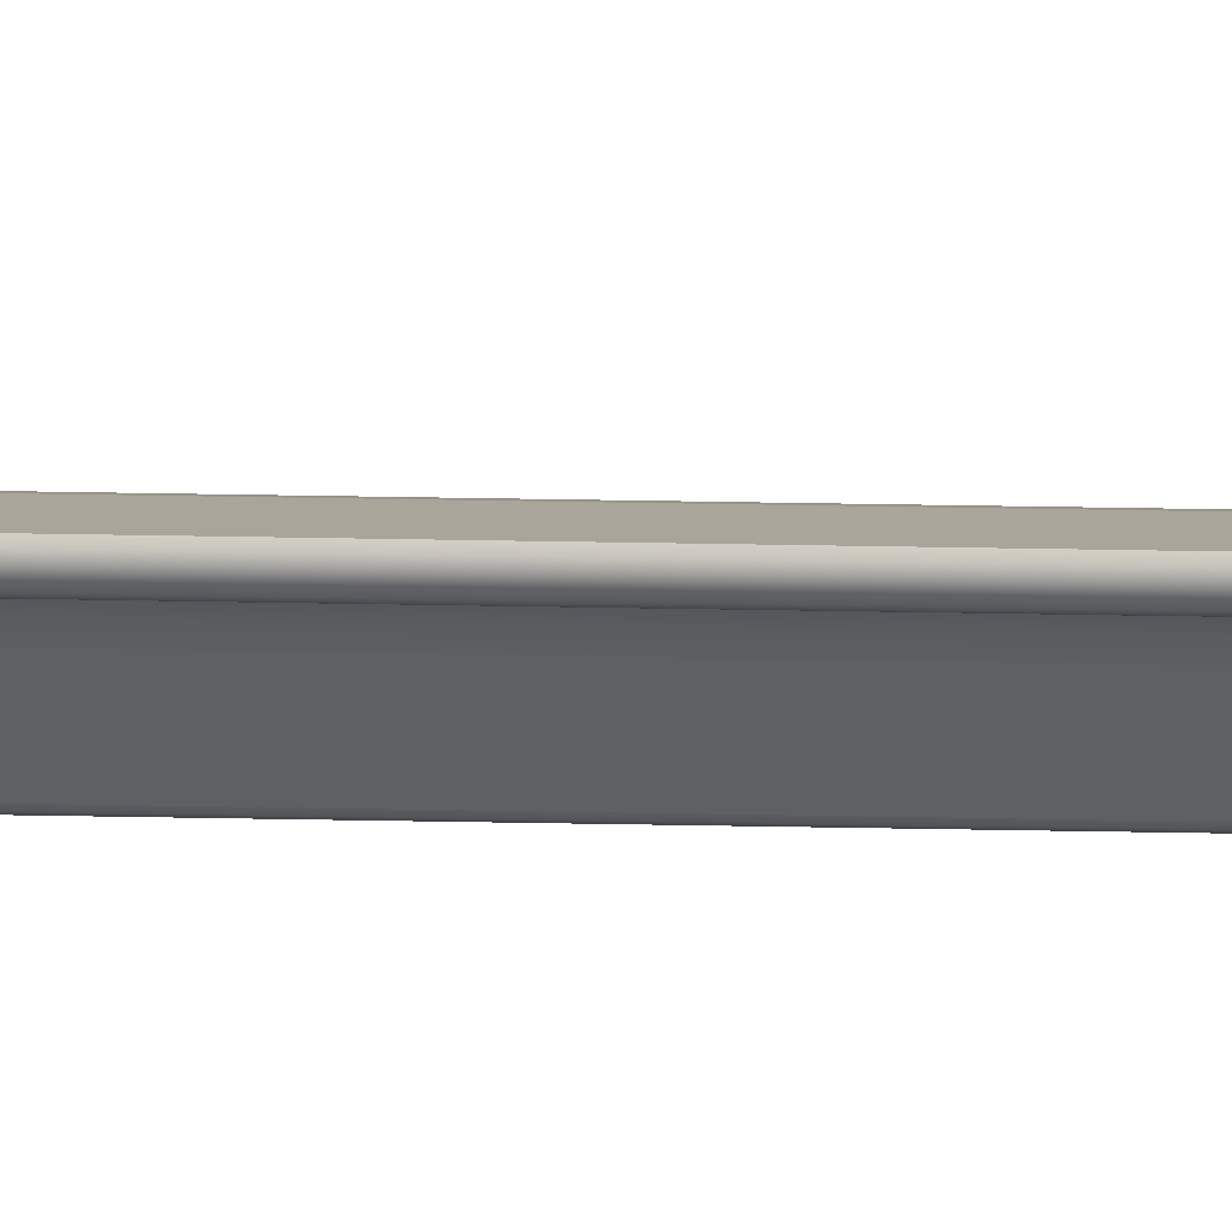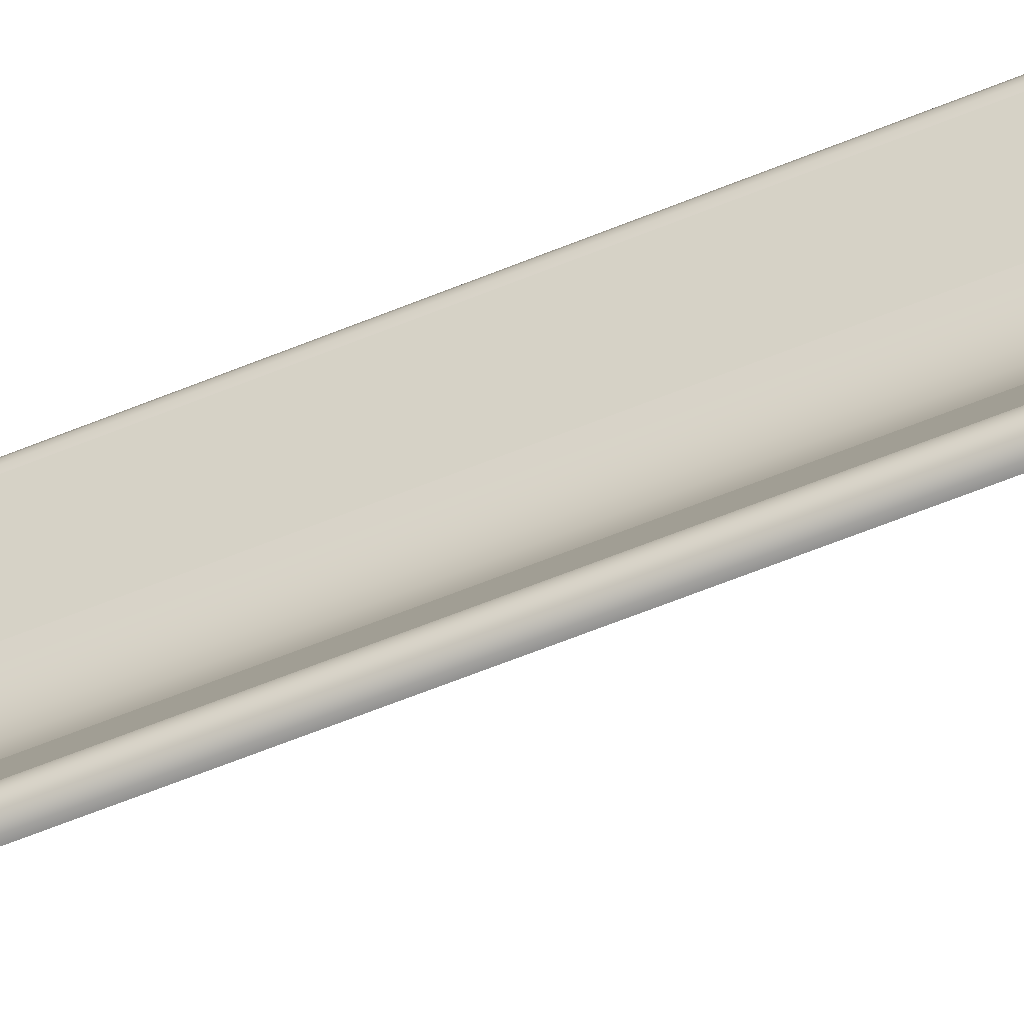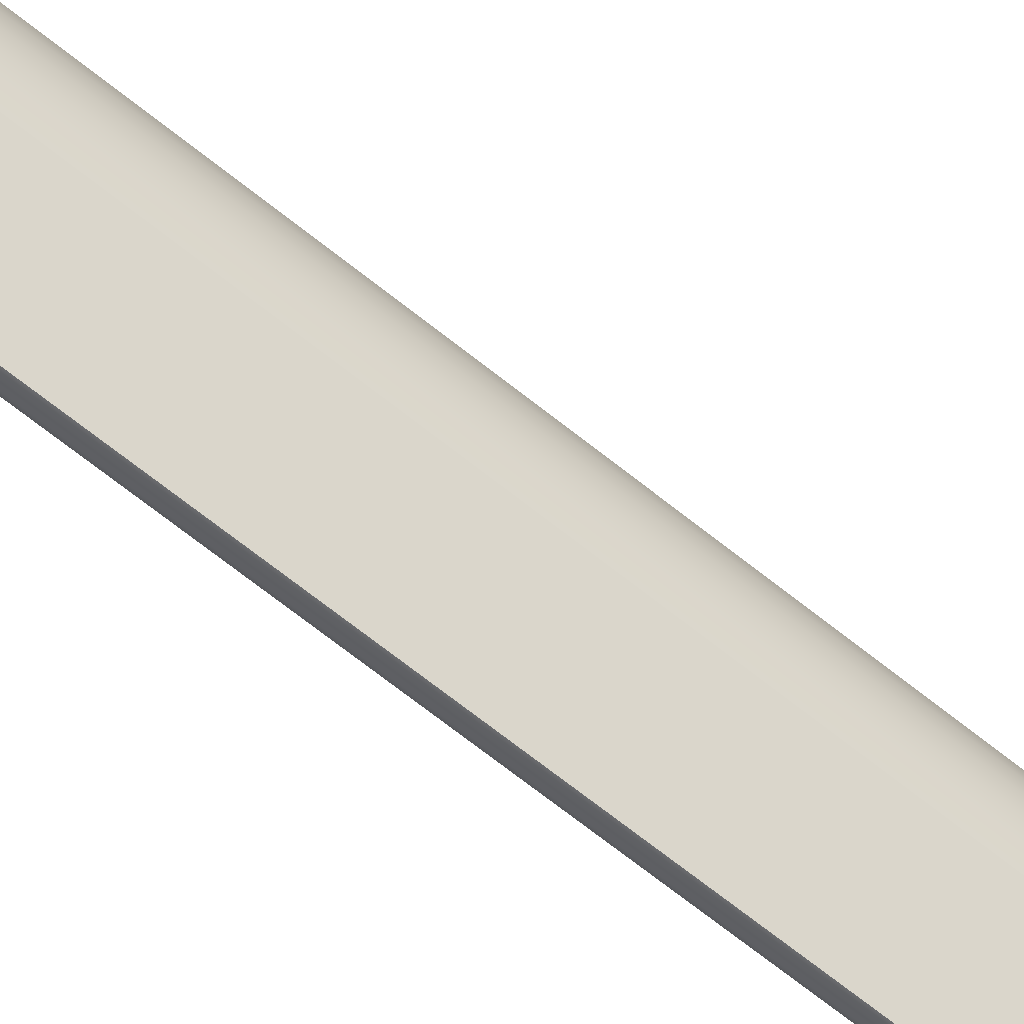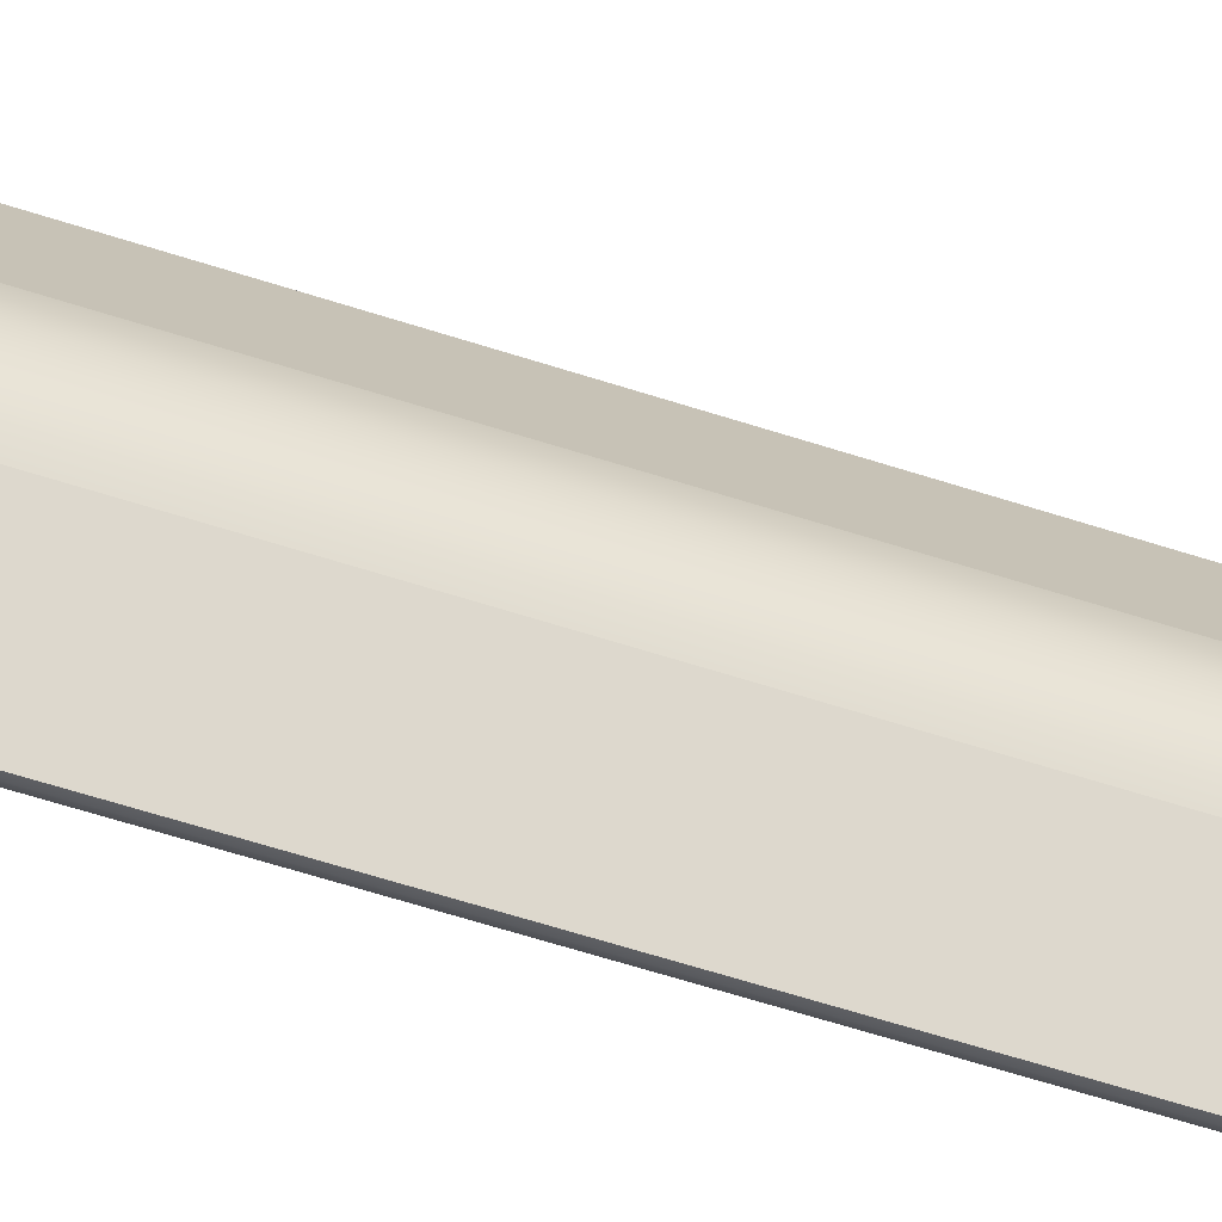
<metadata>
{"format":"obj","ext":"obj","renderer":"f3d","projection":"perspective","resolution":1024,"background":"white","views":[{"elev":72.7,"azim":90.9,"up":"+Y"},{"elev":-57.8,"azim":113.5,"up":"+Y"},{"elev":-61.1,"azim":-130.4,"up":"+Y"},{"elev":-48.1,"azim":-111.3,"up":"+Y"}]}
</metadata>
<code>
v -4.923 -1.918 20
v -4.923 3.582 20
v -4.923 -1.918 -20
v -4.923 3.582 -20
v -5.788 1.712 -20
v -5.788 1.712 20
v -5.788 -0.04825 -20
v -5.788 -0.04825 20
v -5.946 0.8321 20
v -5.288 1.712 20
v -5.288 1.712 -20
v -5.288 -0.04825 20
v -5.288 -0.04825 -20
v -5.946 0.8321 -20
v -5.894 1.434 -20
v -5.96 1.138 -20
v -5.982 0.8321 -20
v -5.96 0.5261 -20
v -5.894 0.2297 -20
v -5.894 0.2297 20
v -5.96 0.5261 20
v -5.982 0.8321 20
v -5.96 1.138 20
v -5.894 1.434 20
v -5.394 1.434 20
v -5.46 1.138 20
v -5.482 0.8321 20
v -5.46 0.5261 20
v -5.394 0.2297 20
v -5.394 0.2297 -20
v -5.46 0.5261 -20
v -5.482 0.8321 -20
v -5.46 1.138 -20
v -5.394 1.434 -20
v -4.633 -1.464 20
v -4.633 -1.464 -20
v -4.633 3.128 20
v -4.633 3.128 -20
v -4.828 -1.903 20
v -4.732 -1.854 20
v -4.654 -1.77 20
v -4.611 -1.664 20
v -4.607 -1.556 20
v -4.828 -1.903 -20
v -4.732 -1.854 -20
v -4.654 -1.77 -20
v -4.611 -1.664 -20
v -4.607 -1.556 -20
v -4.828 3.568 -20
v -4.732 3.519 -20
v -4.654 3.435 -20
v -4.611 3.328 -20
v -4.607 3.221 -20
v -4.828 3.568 20
v -4.732 3.519 20
v -4.654 3.435 20
v -4.611 3.328 20
v -4.607 3.221 20
o Cube.3
f 1 39 40 41 42 43 35 12 9 9 8 1
f 9 10 37 58 57 56 55 54 2 2 6 9
f 36 13 12 35
f 11 38 37 10
f 3 7 14 13 36 48 47 46 45 44 3
f 14 5 4 49 50 51 52 53 38 11 14
f 1 8 7 3
f 6 2 4 5
f 2 4 4
f 3 1 1
f 10 25 34 11
f 8 20 19 7
f 14 7 19 18 17 16 15 5
f 24 23 22 21 20 8 9 6
f 9 12 29 28 27 26 25 10
f 34 33 32 31 30 13 14 11
f 25 26 33 34
f 26 27 32 33
f 27 28 31 32
f 28 29 30 31
f 29 12 13 30
f 20 21 18 19
f 21 22 17 18
f 22 23 16 17
f 23 24 15 16
f 24 6 5 15
f 3 44 39 1
f 2 54 49 4
f 44 45 40 39
f 45 46 41 40
f 46 47 42 41
f 47 48 43 42
f 48 36 35 43
f 54 55 50 49
f 55 56 51 50
f 56 57 52 51
f 57 58 53 52
f 58 37 38 53

</code>
